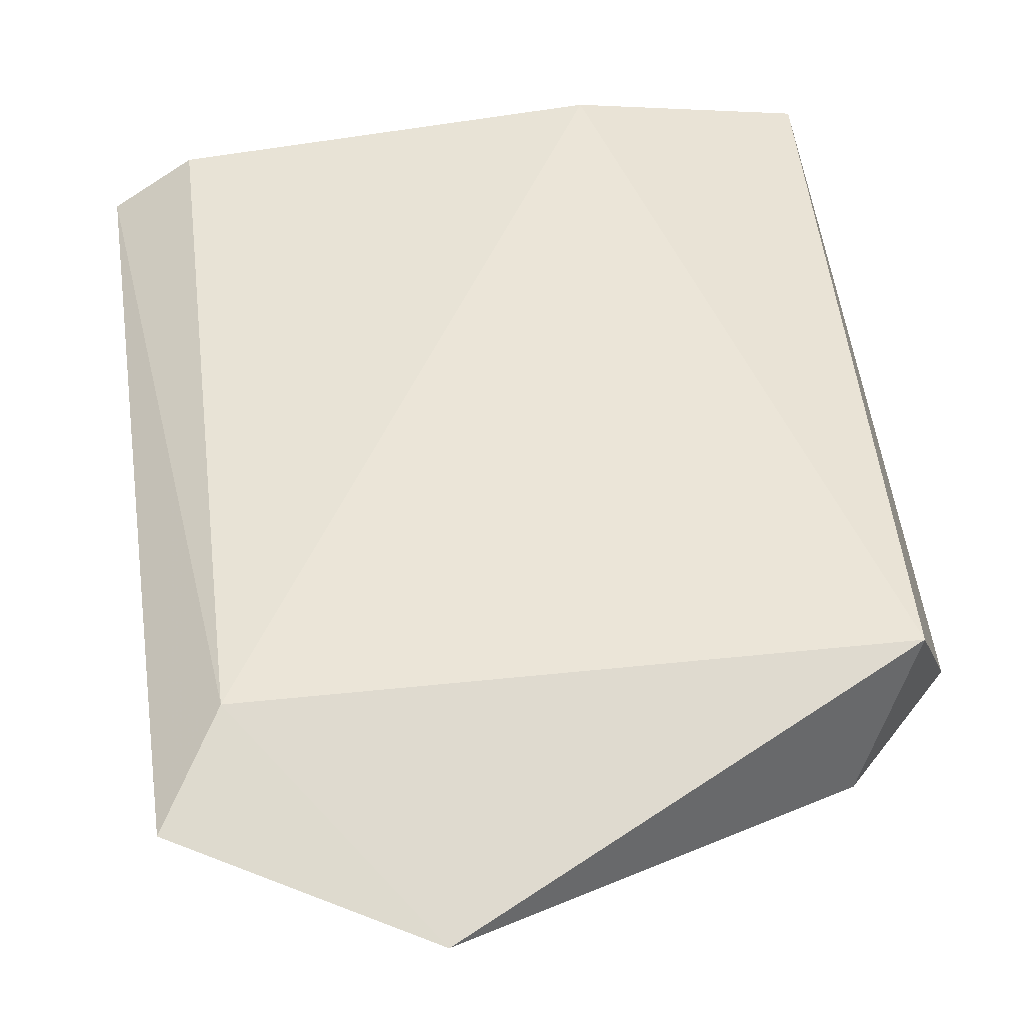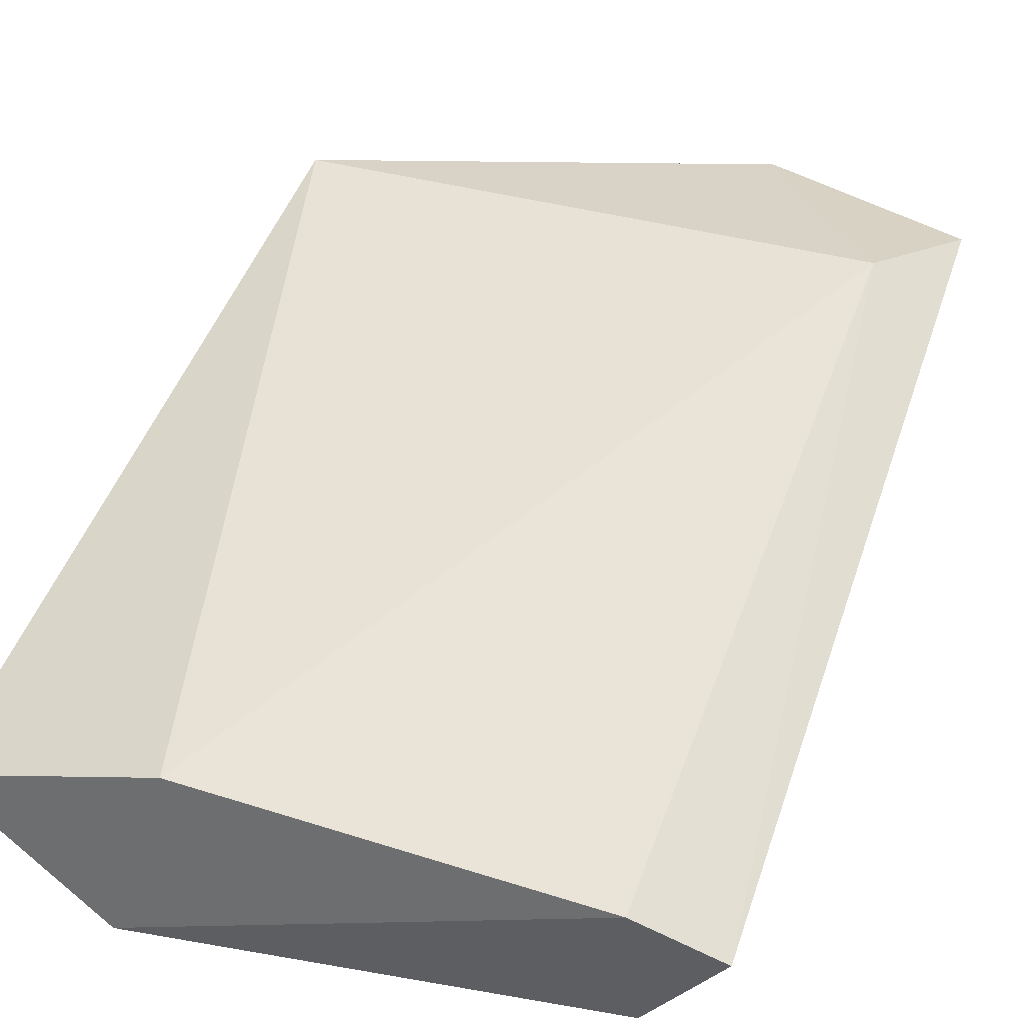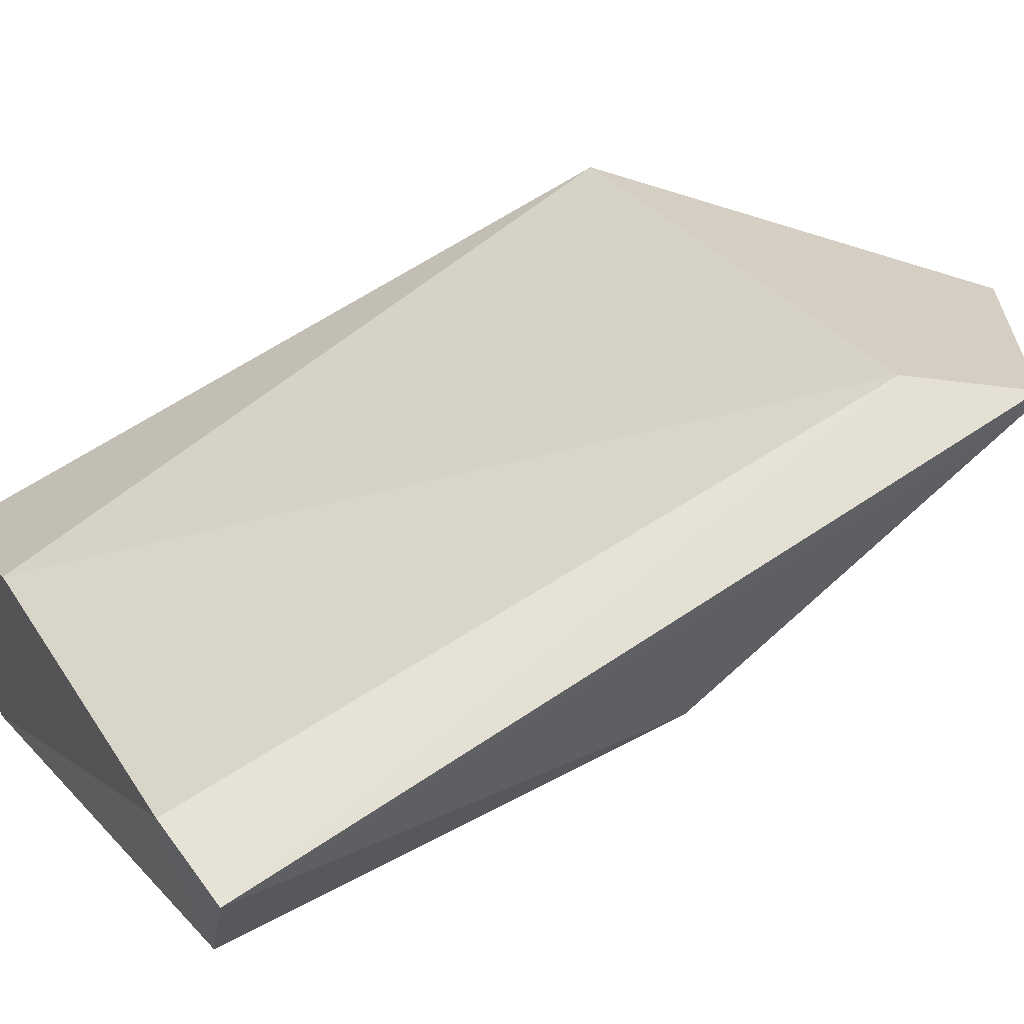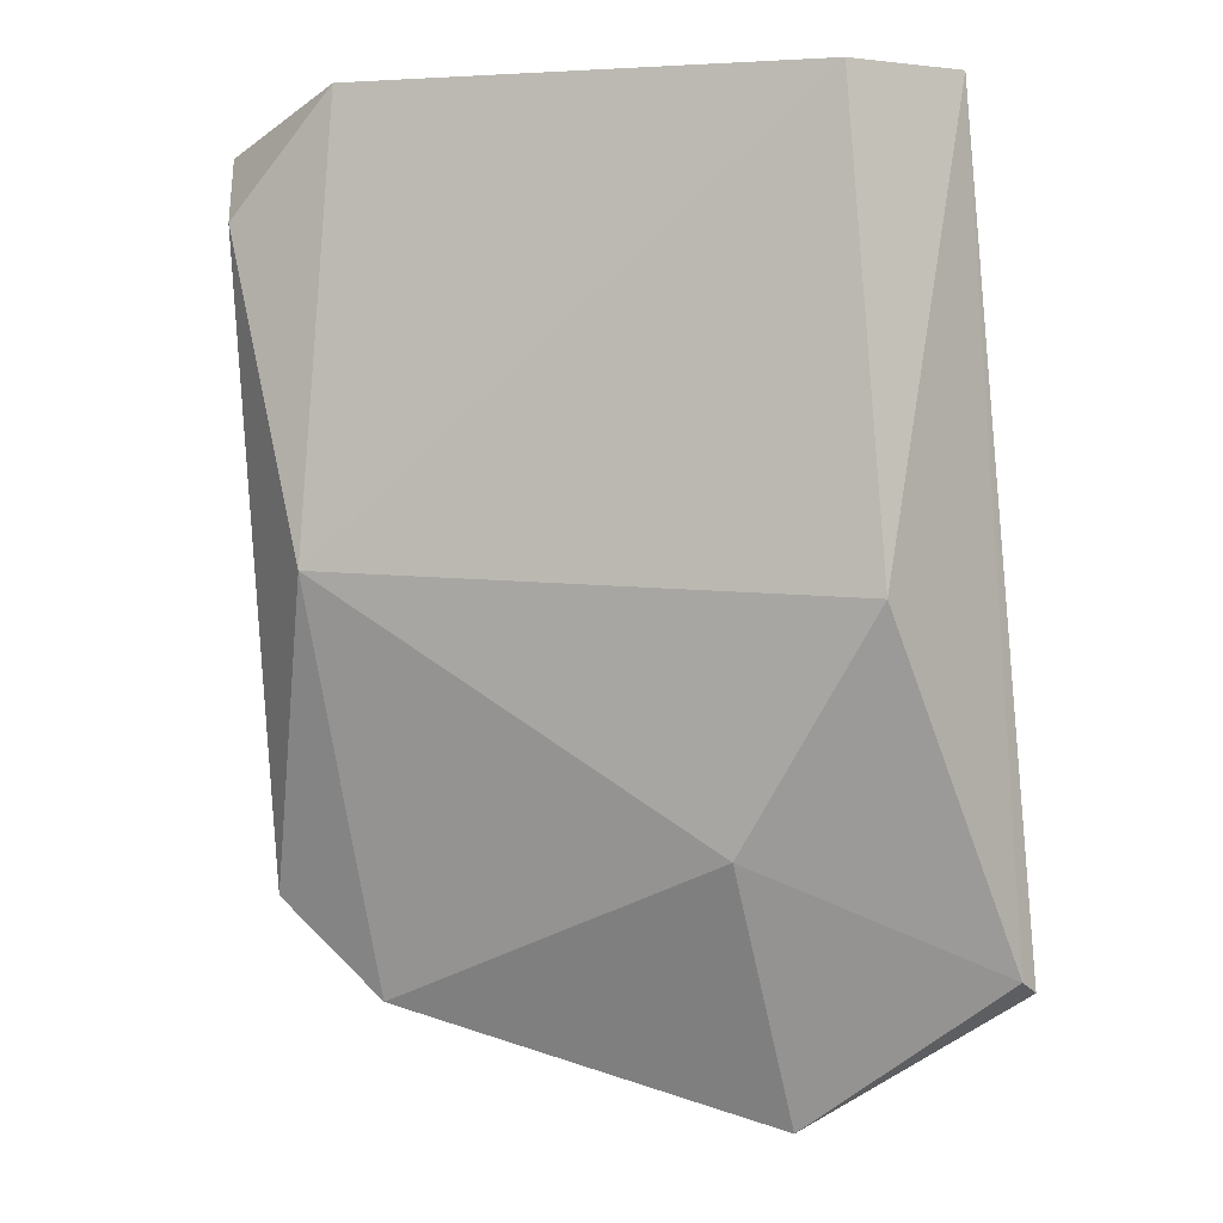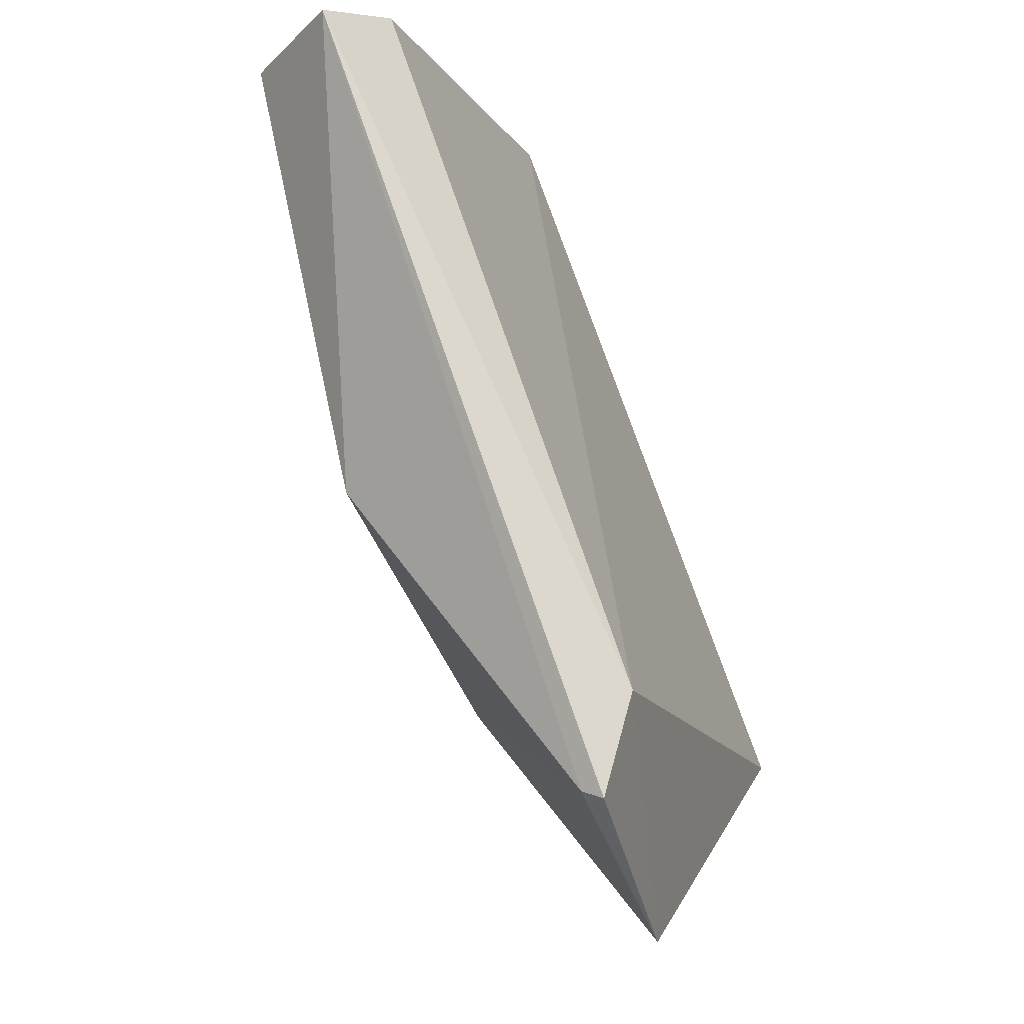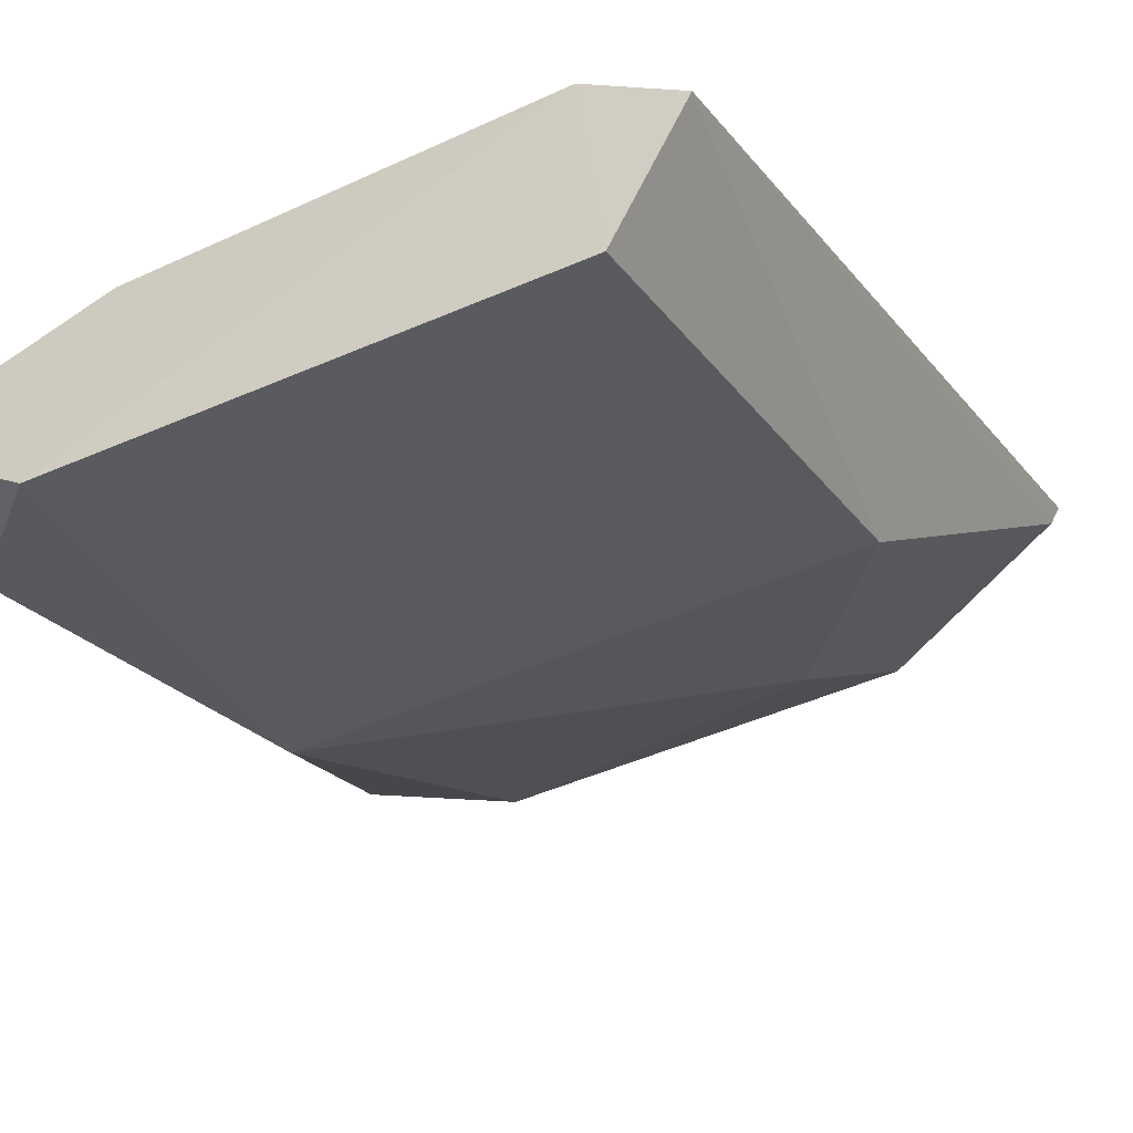
<metadata>
{"format":"obj","ext":"obj","renderer":"f3d","projection":"perspective","resolution":1024,"background":"white","views":[{"elev":65.5,"azim":-7.6,"up":"+Z"},{"elev":32.3,"azim":-158.6,"up":"+Z"},{"elev":27.2,"azim":-117.1,"up":"+Z"},{"elev":-13.7,"azim":-160.4,"up":"+Y"},{"elev":-11.8,"azim":-72.3,"up":"+Y"},{"elev":-44.0,"azim":-149.7,"up":"+Z"}]}
</metadata>
<code>
v 0.05935 -0.1348 -0.8304
v 0.05935 -0.2118 -0.7876
v -0.06499 -0.212 -0.7642
v -0.05194 -0.1904 -0.7619
v -0.05194 -0.1476 -0.8218
v -0.05194 -0.05349 -0.8432
v -0.05194 -0.04491 -0.8132
v -0.06907 -0.04921 -0.8218
v -0.06342 -0.2104 -0.7691
v 0.03367 -0.04491 -0.809
v 0.08076 -0.1904 -0.7919
v 0.08076 -0.04491 -0.8218
v -0.0177 -0.2375 -0.7662
v -0.0177 -0.1904 -0.8047
v 0.0465 -0.04491 -0.8475
v 0.07219 -0.1947 -0.7619
v 0.07219 -0.06633 -0.8389
f 15 6 7
f 9 3 8
f 2 14 1
f 8 3 4
f 16 10 4
f 9 8 5
f 14 9 5
f 8 6 5
f 1 14 5
f 6 1 5
f 10 16 12
f 16 2 11
f 2 1 11
f 1 17 11
f 17 12 11
f 12 16 11
f 3 9 13
f 9 14 13
f 2 16 13
f 14 2 13
f 4 3 13
f 16 4 13
f 1 6 15
f 17 1 15
f 12 17 15
f 10 12 15
f 6 8 7
f 8 4 7
f 4 10 7
f 10 15 7

</code>
